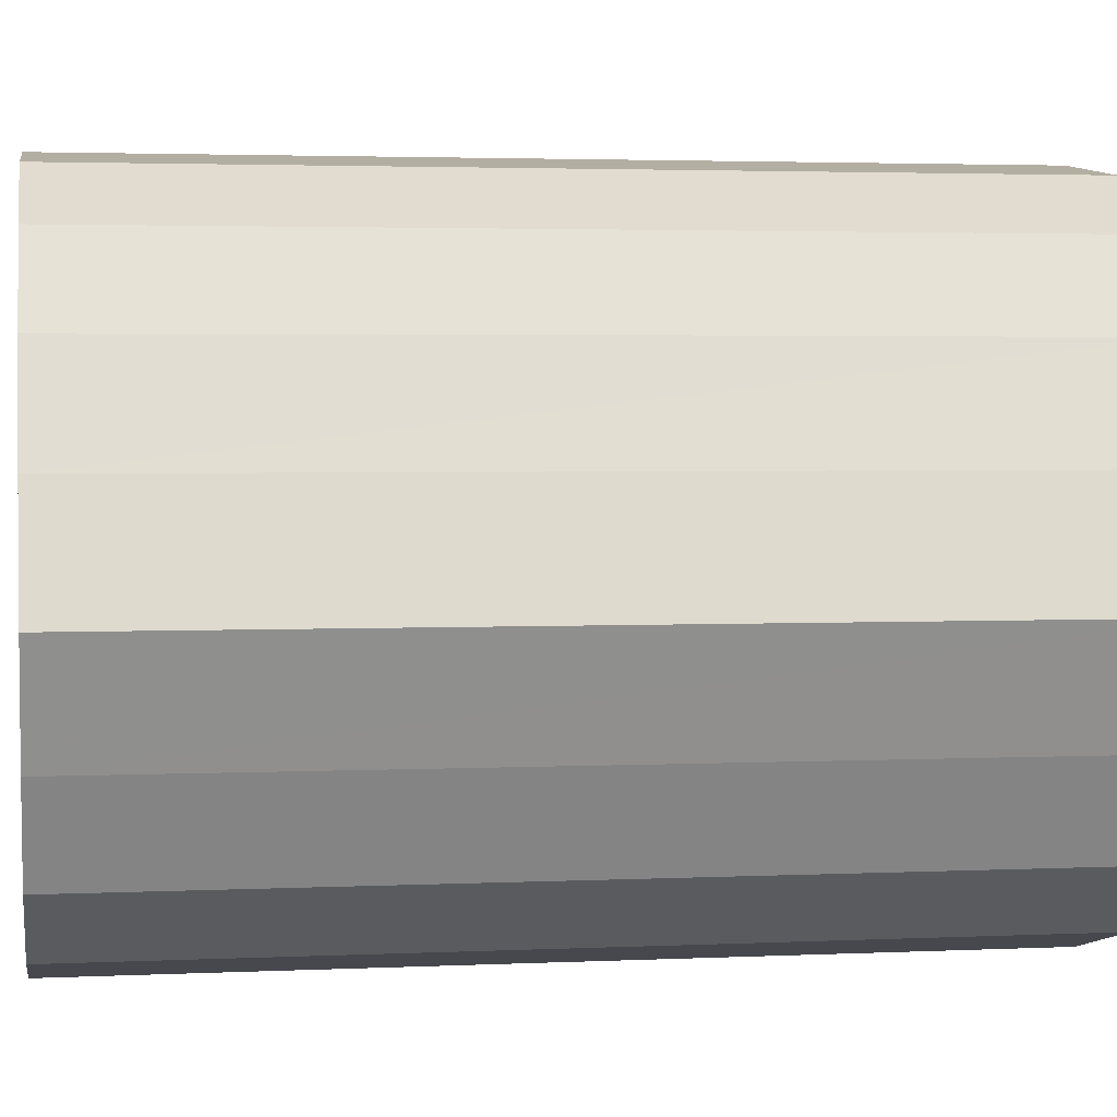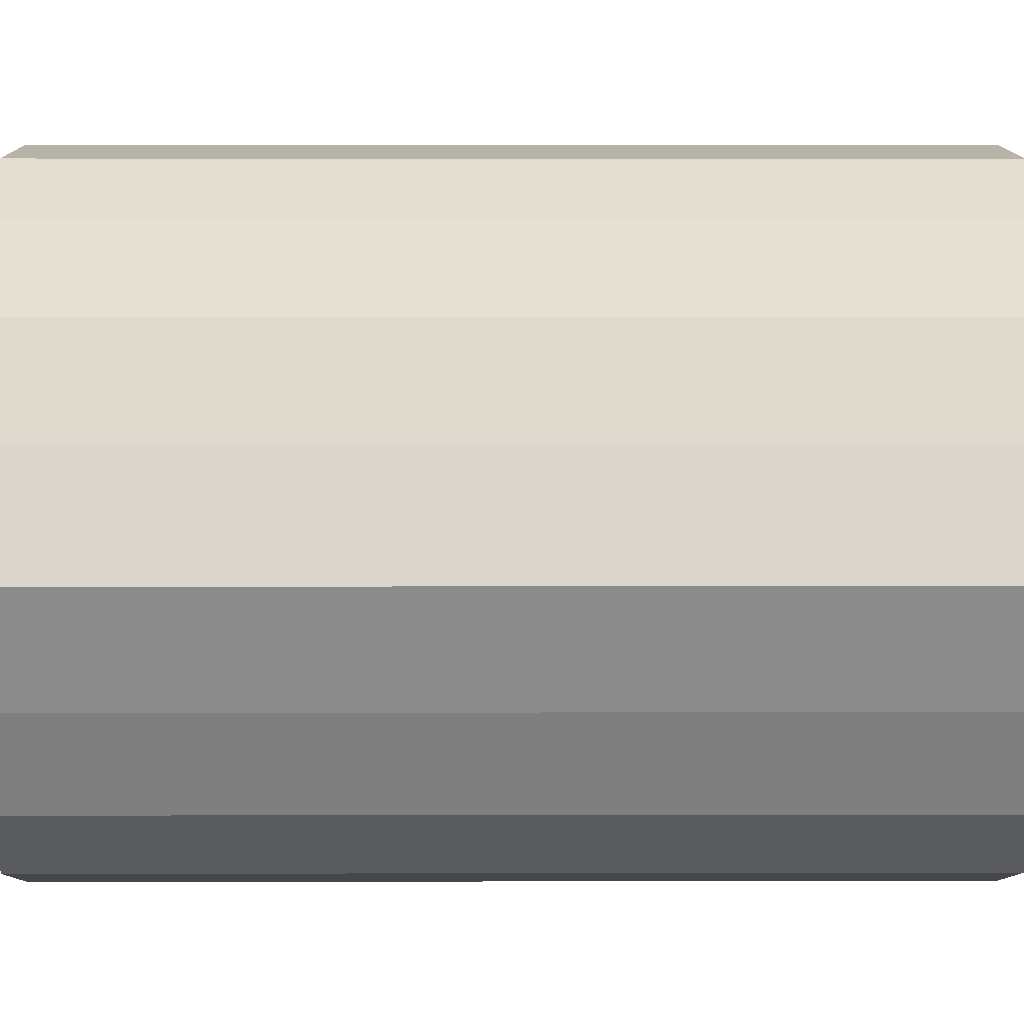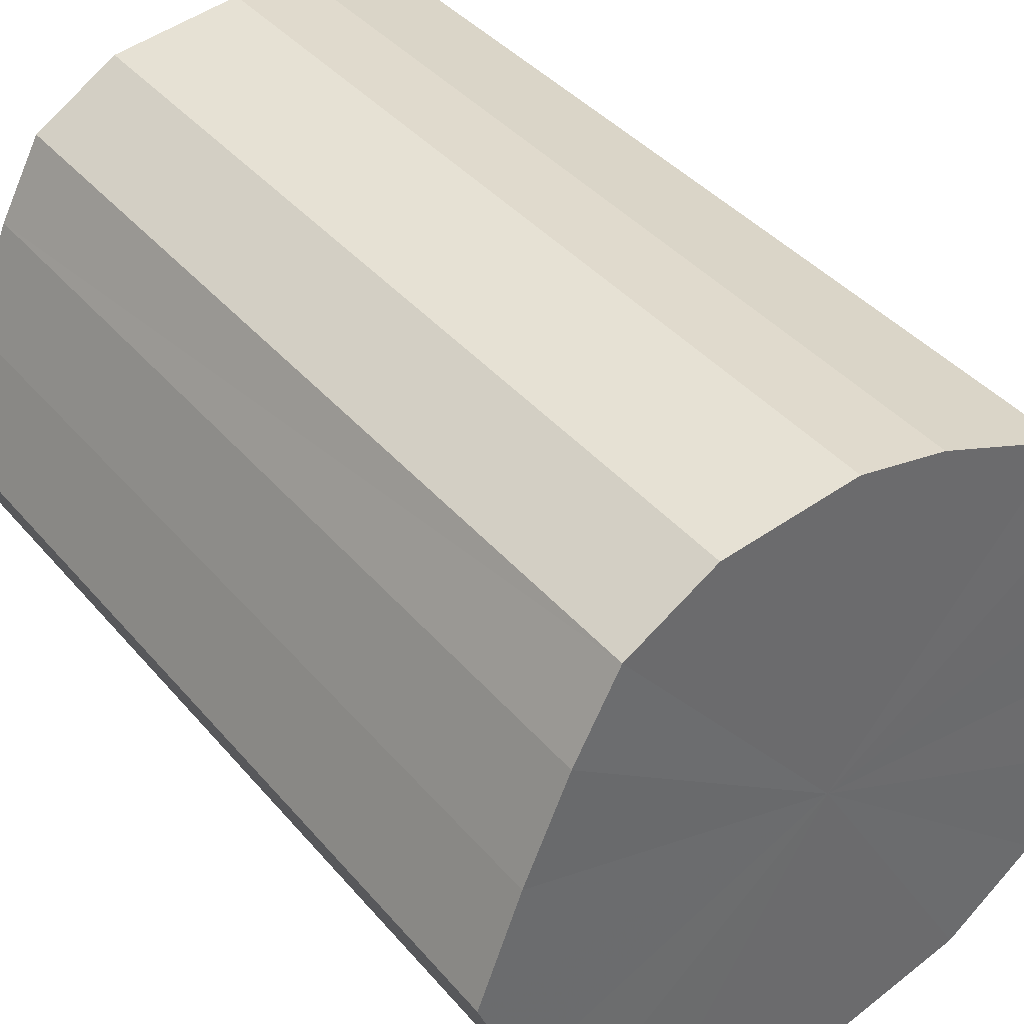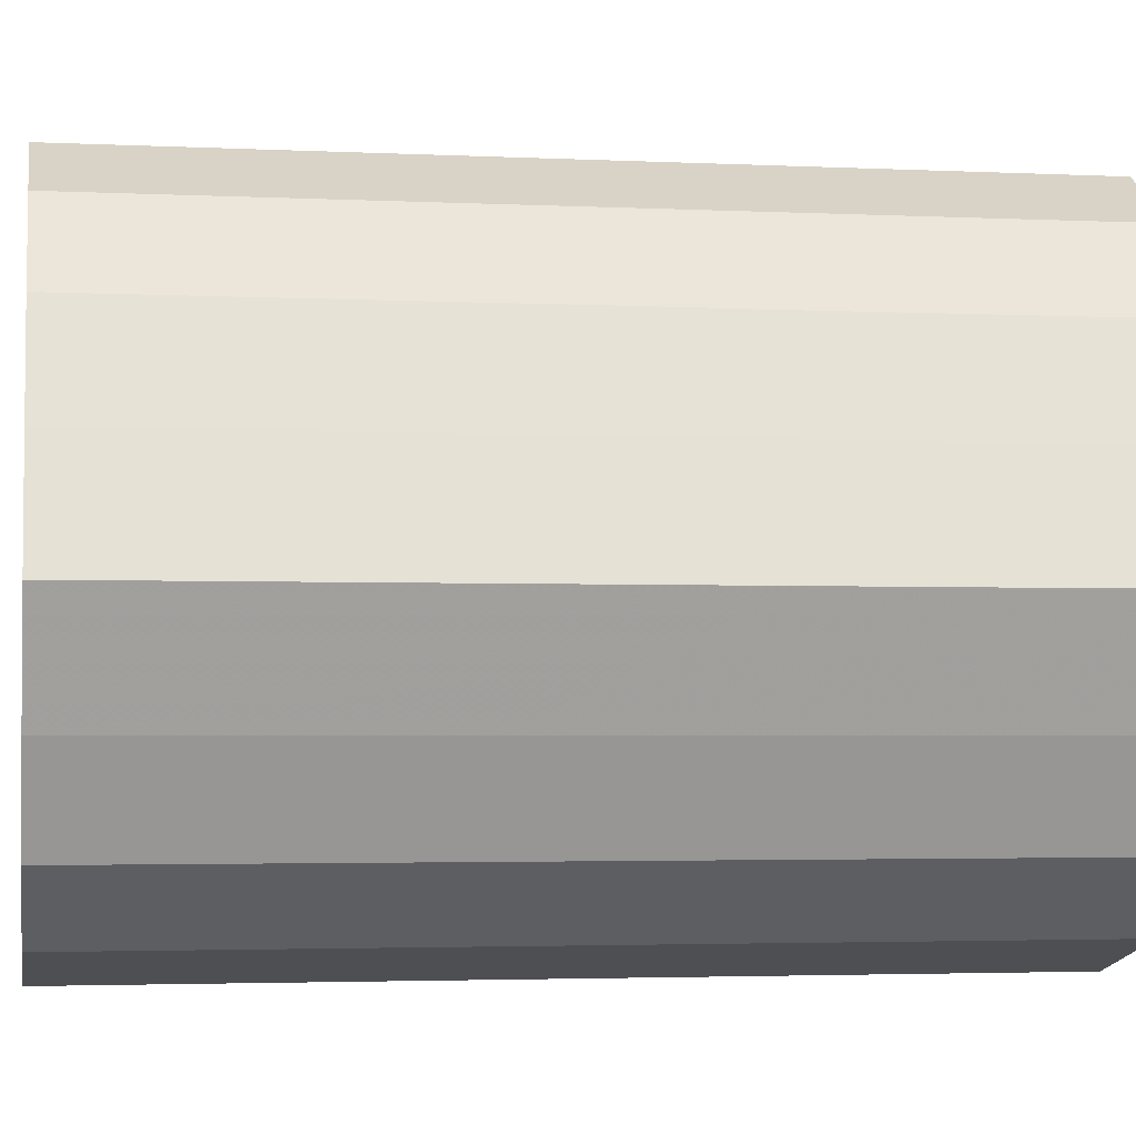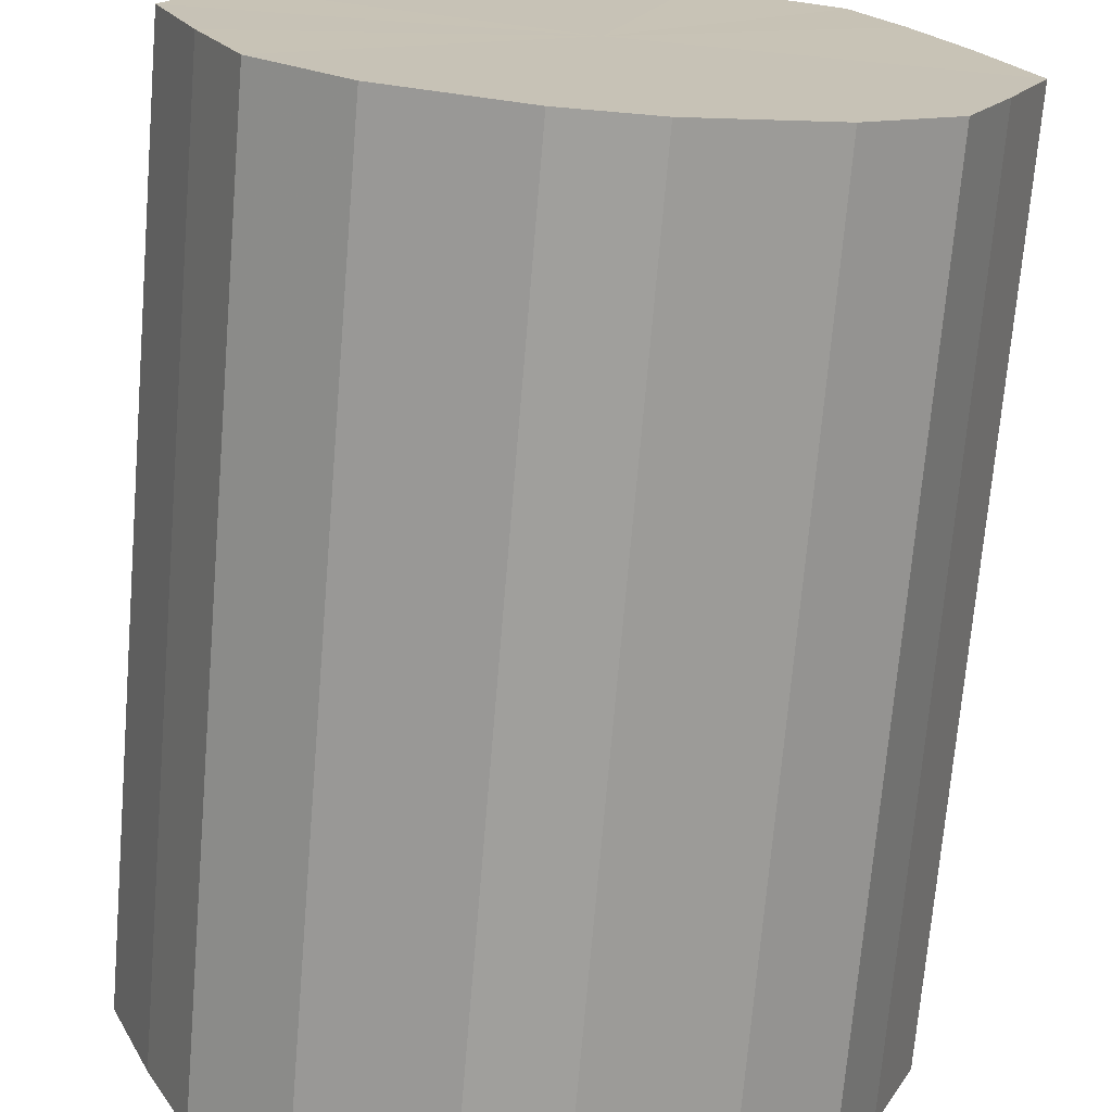
<metadata>
{"format":"obj","ext":"obj","renderer":"f3d","projection":"perspective","resolution":1024,"background":"white","views":[{"elev":3.0,"azim":80.8,"up":"+Z"},{"elev":4.7,"azim":89.7,"up":"+Z"},{"elev":39.8,"azim":144.1,"up":"+Z"},{"elev":-3.0,"azim":80.4,"up":"+Z"},{"elev":-71.2,"azim":175.2,"up":"+Z"}]}
</metadata>
<code>
o 17389
v 2202 1872 8.481
v 2202 1872 8.477
v 2202 1872 8.481
v 2202 1872 8.465
v 2202 1872 8.477
v 2202 1872 8.477
v 2202 1872 8.477
v 2202 1872 8.447
v 2202 1872 8.465
v 2202 1872 8.465
v 2202 1872 8.465
v 2202 1872 8.424
v 2202 1872 8.447
v 2201 1872 8.447
v 2201 1872 8.447
v 2202 1872 8.399
v 2202 1872 8.424
v 2201 1872 8.424
v 2201 1872 8.424
v 2202 1872 8.375
v 2202 1872 8.399
v 2201 1872 8.399
v 2201 1872 8.399
v 2202 1872 8.354
v 2202 1872 8.375
v 2201 1872 8.375
v 2201 1872 8.375
v 2202 1872 8.338
v 2202 1872 8.354
v 2201 1872 8.354
v 2201 1872 8.354
v 2202 1872 8.33
v 2202 1872 8.338
v 2202 1872 8.338
v 2202 1872 8.338
v 2202 1872 8.33
v 2202 1872 8.33
v 2202 1872 8.33
v 2202 1872 8.481
v 2202 1872 8.477
v 2202 1872 8.477
v 2202 1872 8.465
v 2202 1872 8.465
v 2202 1872 8.477
v 2202 1872 8.481
v 2202 1872 8.465
v 2202 1872 8.477
v 2202 1872 8.447
v 2202 1872 8.447
v 2201 1872 8.447
v 2202 1872 8.465
v 2201 1872 8.424
v 2201 1872 8.447
v 2202 1872 8.424
v 2202 1872 8.424
v 2201 1872 8.399
v 2201 1872 8.424
v 2201 1872 8.375
v 2201 1872 8.399
v 2202 1872 8.399
v 2202 1872 8.399
v 2201 1872 8.354
v 2201 1872 8.375
v 2202 1872 8.338
v 2201 1872 8.354
v 2202 1872 8.375
v 2202 1872 8.375
v 2202 1872 8.33
v 2202 1872 8.338
v 2202 1872 8.33
v 2202 1872 8.33
v 2202 1872 8.354
v 2202 1872 8.354
v 2202 1872 8.338
v 2202 1872 8.33
v 2202 1872 8.338
v 2202 1872 8.405
v 2202 1872 8.477
v 2202 1872 8.481
v 2202 1872 8.465
v 2202 1872 8.477
v 2202 1872 8.447
v 2202 1872 8.465
v 2202 1872 8.424
v 2201 1872 8.447
v 2202 1872 8.399
v 2201 1872 8.424
v 2202 1872 8.375
v 2201 1872 8.399
v 2202 1872 8.354
v 2201 1872 8.375
v 2202 1872 8.338
v 2201 1872 8.354
v 2202 1872 8.33
v 2202 1872 8.338
v 2202 1872 8.33
v 2202 1872 8.405
v 2202 1872 8.481
v 2202 1872 8.477
v 2202 1872 8.477
v 2202 1872 8.465
v 2202 1872 8.465
v 2202 1872 8.447
v 2201 1872 8.447
v 2202 1872 8.424
v 2201 1872 8.424
v 2202 1872 8.399
v 2201 1872 8.399
v 2202 1872 8.375
v 2201 1872 8.375
v 2202 1872 8.354
v 2201 1872 8.354
v 2202 1872 8.338
v 2202 1872 8.338
v 2202 1872 8.33
v 2202 1872 8.33
f 1 2 3
f 2 4 5
f 6 1 7
f 4 8 9
f 10 6 11
f 8 12 13
f 14 10 15
f 12 16 17
f 18 14 19
f 16 20 21
f 22 18 23
f 20 24 25
f 26 22 27
f 24 28 29
f 30 26 31
f 28 32 33
f 34 30 35
f 32 36 37
f 36 34 38
f 39 40 41
f 41 42 43
f 44 45 39
f 46 47 44
f 43 48 49
f 50 51 46
f 52 53 50
f 49 54 55
f 56 57 52
f 58 59 56
f 55 60 61
f 62 63 58
f 64 65 62
f 61 66 67
f 68 69 64
f 70 71 68
f 67 72 73
f 74 75 70
f 73 76 74
f 77 78 79
f 77 80 78
f 77 79 81
f 77 82 80
f 77 81 83
f 77 84 82
f 77 83 85
f 77 86 84
f 77 85 87
f 77 88 86
f 77 87 89
f 77 90 88
f 77 89 91
f 77 92 90
f 77 91 93
f 77 94 92
f 77 93 95
f 77 96 94
f 77 95 96
f 97 98 99
f 97 100 98
f 97 99 101
f 97 102 100
f 97 101 103
f 97 104 102
f 97 103 105
f 97 106 104
f 97 105 107
f 97 108 106
f 97 107 109
f 97 110 108
f 97 109 111
f 97 112 110
f 97 111 113
f 97 114 112
f 97 113 115
f 97 116 114
f 97 115 116

</code>
